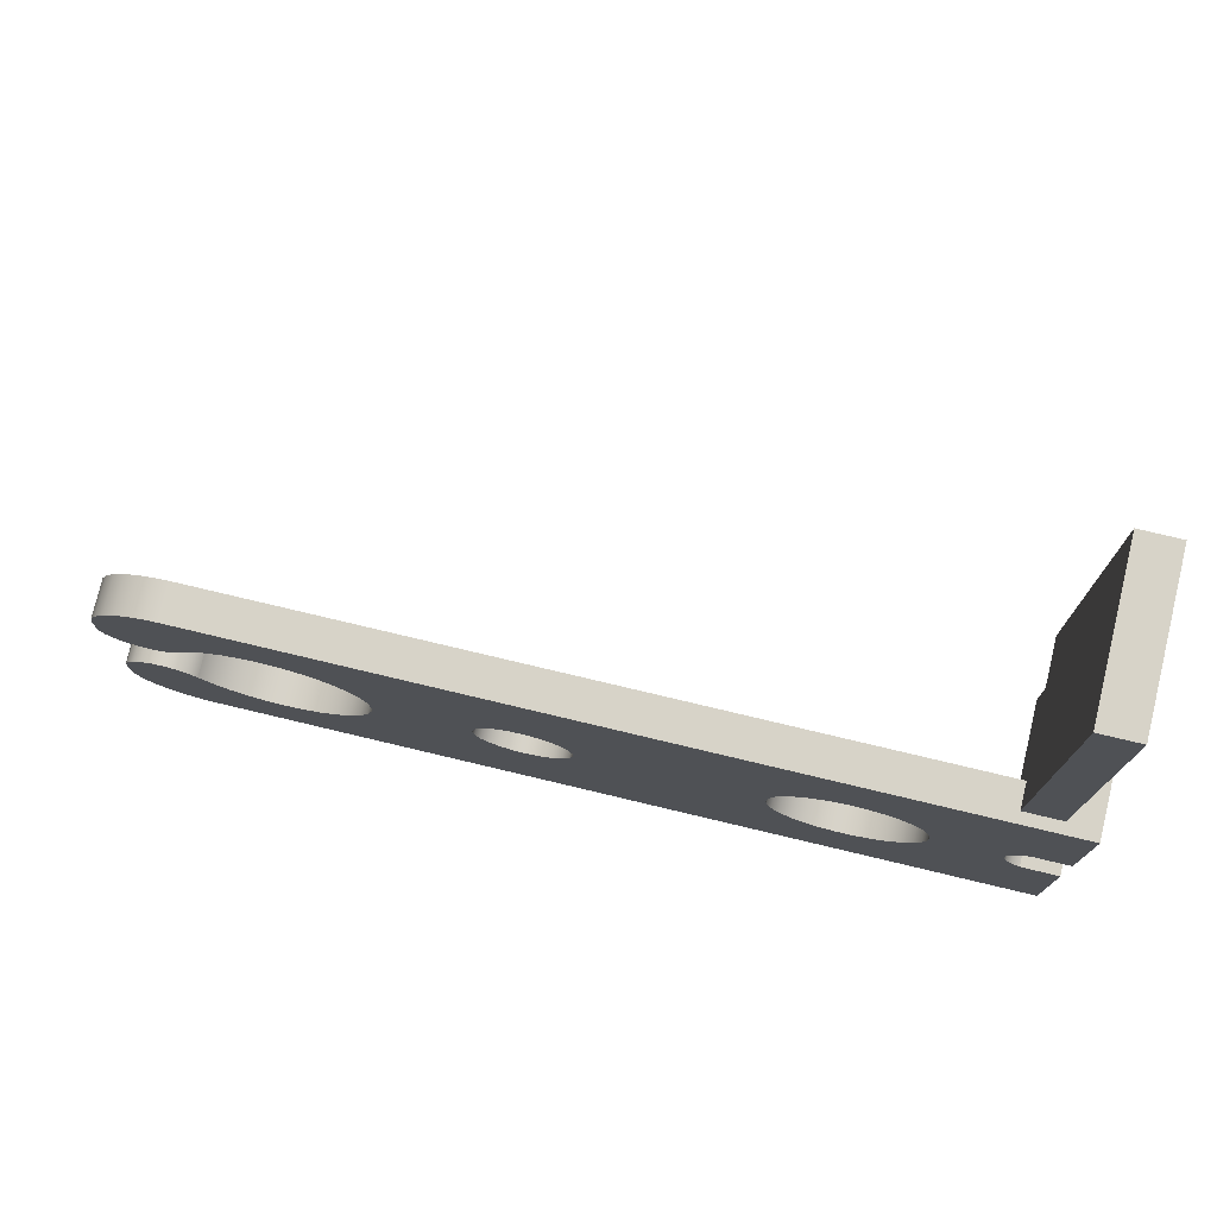
<metadata>
{"format":"obj","ext":"obj","renderer":"f3d","projection":"perspective","resolution":1024,"background":"white","views":[{"elev":76.5,"azim":13.4,"up":"+Z"}]}
</metadata>
<code>
v 2.25 0.2 0.1732
v 2.25 0.2 0.9
v 2.25 1 0.9
v 2.25 1 0.1732
v 2.45 0 0.1732
v 2.25 0 0.1732
v 2.25 0.2 0.1732
v 2.25 1 0.1732
v 2.45 1 0.1732
v 2.45 0 0.9
v 2.45 0 0.1732
v 2.45 1 0.1732
v 2.45 1 0.9
v 2.25 1 0.1732
v 2.25 1 0.9
v 2.45 1 0.9
v 2.45 1 0.1732
v -0.4663 0.2 -1.359e-16
v -0.4571 0.2 0.06745
v -0.4299 0.2 0.1299
v -0.387 0.2 0.1827
v -0.3314 0.2 0.222
v -0.2672 0.2 0.2448
v -0.1993 0.2 0.2494
v -0.1326 0.2 0.2356
v -0.07217 0.2 0.2042
v -0.02242 0.2 0.1578
v 0.01296 0.2 0.0996
v 0.03133 0.2 0.03404
v 0.03133 0.2 -0.03404
v 0.01296 0.2 -0.0996
v -0.02242 0.2 -0.1578
v -0.07217 0.2 -0.2042
v -0.1326 0.2 -0.2356
v -0.1993 0.2 -0.2494
v -0.2672 0.2 -0.2448
v -0.3314 0.2 -0.222
v -0.387 0.2 -0.1827
v -0.4299 0.2 -0.1299
v -0.4571 0.2 -0.06745
v -0.4663 0 -1.359e-16
v -0.4571 0 -0.06745
v -0.4299 0 -0.1299
v -0.387 0 -0.1827
v -0.3314 0 -0.222
v -0.2672 0 -0.2448
v -0.1993 0 -0.2494
v -0.1326 0 -0.2356
v -0.07217 0 -0.2042
v -0.02242 0 -0.1578
v 0.01296 0 -0.0996
v 0.03133 0 -0.03404
v 0.03133 0 0.03404
v 0.01296 0 0.0996
v -0.02242 0 0.1578
v -0.07217 0 0.2042
v -0.1326 0 0.2356
v -0.1993 0 0.2494
v -0.2672 0 0.2448
v -0.3314 0 0.222
v -0.387 0 0.1827
v -0.4299 0 0.1299
v -0.4571 0 0.06745
v -0.4663 0.2 -1.359e-16
v -0.4663 0 -1.359e-16
v 0.9837 0.2 1.894e-16
v 0.993 0.2 0.08599
v 1.021 0.2 0.168
v 1.065 0.2 0.2421
v 1.125 0.2 0.3049
v 1.196 0.2 0.3534
v 1.277 0.2 0.3854
v 1.362 0.2 0.3994
v 1.448 0.2 0.3947
v 1.532 0.2 0.3716
v 1.608 0.2 0.3311
v 1.674 0.2 0.2751
v 1.726 0.2 0.2062
v 1.763 0.2 0.1277
v 1.781 0.2 0.04325
v 1.781 0.2 -0.04325
v 1.763 0.2 -0.1277
v 1.726 0.2 -0.2062
v 1.674 0.2 -0.2751
v 1.608 0.2 -0.3311
v 1.532 0.2 -0.3716
v 1.448 0.2 -0.3947
v 1.362 0.2 -0.3994
v 1.277 0.2 -0.3854
v 1.196 0.2 -0.3534
v 1.125 0.2 -0.3049
v 1.065 0.2 -0.2421
v 1.021 0.2 -0.168
v 0.993 0.2 -0.08599
v 0.9837 0 1.894e-16
v 0.993 0 -0.08599
v 1.021 0 -0.168
v 1.065 0 -0.2421
v 1.125 0 -0.3049
v 1.196 0 -0.3534
v 1.277 0 -0.3854
v 1.362 0 -0.3994
v 1.448 0 -0.3947
v 1.532 0 -0.3716
v 1.608 0 -0.3311
v 1.674 0 -0.2751
v 1.726 0 -0.2062
v 1.763 0 -0.1277
v 1.781 0 -0.04325
v 1.781 0 0.04325
v 1.763 0 0.1277
v 1.726 0 0.2062
v 1.674 0 0.2751
v 1.608 0 0.3311
v 1.532 0 0.3716
v 1.448 0 0.3947
v 1.362 0 0.3994
v 1.277 0 0.3854
v 1.196 0 0.3534
v 1.125 0 0.3049
v 1.065 0 0.2421
v 1.021 0 0.168
v 0.993 0 0.08599
v 0.9837 0.2 1.894e-16
v 0.9837 0 1.894e-16
v 2.25 0 0.1732
v 2.203 0 0.136
v 2.17 0 0.08678
v 2.152 0 0.02981
v 2.152 0 -0.02981
v 2.17 0 -0.08678
v 2.203 0 -0.136
v 2.25 0 -0.1732
v 2.25 0.2 -0.1732
v 2.203 0.2 -0.136
v 2.17 0.2 -0.08678
v 2.152 0.2 -0.02981
v 2.152 0.2 0.02981
v 2.17 0.2 0.08678
v 2.203 0.2 0.136
v 2.25 0.2 0.1732
v -1.875 0 0.9
v 2.45 0 0.9
v 2.45 1 0.9
v 2.25 1 0.9
v 2.25 0.2 0.9
v -1.875 0.2 0.9
v -2.266 0 0.45
v -2.269 0 0.5342
v -2.254 0 0.6172
v -2.222 0 0.695
v -2.173 0 0.7641
v -2.112 0 0.8215
v -2.039 0 0.8644
v -1.959 0 0.891
v -1.875 0 0.9
v -1.875 0.2 0.9
v -1.959 0.2 0.891
v -2.039 0.2 0.8644
v -2.112 0.2 0.8215
v -2.173 0.2 0.7641
v -2.222 0.2 0.695
v -2.254 0.2 0.6172
v -2.269 0.2 0.5342
v -2.266 0.2 0.45
v -2.266 0 0.3688
v -2.266 0 0.45
v -2.266 0.2 0.45
v -2.266 0.2 0.3688
v -1.88 0 0.2814
v -1.924 0 0.2369
v -1.978 0 0.2068
v -2.039 0 0.1937
v -2.102 0 0.1985
v -2.16 0 0.2209
v -2.209 0 0.2591
v -2.246 0 0.3098
v -2.266 0 0.3688
v -2.266 0.2 0.3688
v -2.246 0.2 0.3098
v -2.209 0.2 0.2591
v -2.16 0.2 0.2209
v -2.102 0.2 0.1985
v -2.039 0.2 0.1937
v -1.978 0.2 0.2068
v -1.924 0.2 0.2369
v -1.88 0.2 0.2814
v -1.88 0 -0.2814
v -1.817 0 -0.3564
v -1.741 0 -0.4178
v -1.655 0 -0.4632
v -1.561 0 -0.491
v -1.464 0 -0.5
v -1.367 0 -0.4899
v -1.273 0 -0.4612
v -1.187 0 -0.4148
v -1.112 0 -0.3526
v -1.05 0 -0.277
v -1.004 0 -0.1907
v -0.9759 0 -0.09722
v -0.9663 0 -1.665e-16
v -0.9759 0 0.09722
v -1.004 0 0.1907
v -1.05 0 0.277
v -1.112 0 0.3526
v -1.187 0 0.4148
v -1.273 0 0.4612
v -1.367 0 0.4899
v -1.464 0 0.5
v -1.561 0 0.491
v -1.655 0 0.4632
v -1.741 0 0.4178
v -1.817 0 0.3564
v -1.88 0 0.2814
v -1.88 0.2 0.2814
v -1.817 0.2 0.3564
v -1.741 0.2 0.4178
v -1.655 0.2 0.4632
v -1.561 0.2 0.491
v -1.464 0.2 0.5
v -1.367 0.2 0.4899
v -1.273 0.2 0.4612
v -1.187 0.2 0.4148
v -1.112 0.2 0.3526
v -1.05 0.2 0.277
v -1.004 0.2 0.1907
v -0.9759 0.2 0.09722
v -0.9663 0.2 -1.665e-16
v -0.9759 0.2 -0.09722
v -1.004 0.2 -0.1907
v -1.05 0.2 -0.277
v -1.112 0.2 -0.3526
v -1.187 0.2 -0.4148
v -1.273 0.2 -0.4612
v -1.367 0.2 -0.4899
v -1.464 0.2 -0.5
v -1.561 0.2 -0.491
v -1.655 0.2 -0.4632
v -1.741 0.2 -0.4178
v -1.817 0.2 -0.3564
v -1.88 0.2 -0.2814
v -2.266 0 -0.3688
v -2.246 0 -0.3098
v -2.209 0 -0.2591
v -2.16 0 -0.2209
v -2.102 0 -0.1985
v -2.039 0 -0.1937
v -1.978 0 -0.2068
v -1.924 0 -0.2369
v -1.88 0 -0.2814
v -1.88 0.2 -0.2814
v -1.924 0.2 -0.2369
v -1.978 0.2 -0.2068
v -2.039 0.2 -0.1937
v -2.102 0.2 -0.1985
v -2.16 0.2 -0.2209
v -2.209 0.2 -0.2591
v -2.246 0.2 -0.3098
v -2.266 0.2 -0.3688
v -2.266 0 -0.45
v -2.266 0 -0.3688
v -2.266 0.2 -0.3688
v -2.266 0.2 -0.45
v -1.875 0 -0.9
v -1.959 0 -0.891
v -2.039 0 -0.8644
v -2.112 0 -0.8215
v -2.173 0 -0.7641
v -2.222 0 -0.695
v -2.254 0 -0.6172
v -2.269 0 -0.5342
v -2.266 0 -0.45
v -2.266 0.2 -0.45
v -2.269 0.2 -0.5342
v -2.254 0.2 -0.6172
v -2.222 0.2 -0.695
v -2.173 0.2 -0.7641
v -2.112 0.2 -0.8215
v -2.039 0.2 -0.8644
v -1.959 0.2 -0.891
v -1.875 0.2 -0.9
v 0.9837 0.2 1.894e-16
v 0.993 0.2 -0.08599
v 1.021 0.2 -0.168
v 1.065 0.2 -0.2421
v 1.125 0.2 -0.3049
v 1.196 0.2 -0.3534
v 1.277 0.2 -0.3854
v 1.362 0.2 -0.3994
v 1.448 0.2 -0.3947
v 1.532 0.2 -0.3716
v 1.608 0.2 -0.3311
v 1.674 0.2 -0.2751
v 1.726 0.2 -0.2062
v 1.763 0.2 -0.1277
v 1.781 0.2 -0.04325
v 1.781 0.2 0.04325
v 1.763 0.2 0.1277
v 1.726 0.2 0.2062
v 1.674 0.2 0.2751
v 1.608 0.2 0.3311
v 1.532 0.2 0.3716
v 1.448 0.2 0.3947
v 1.362 0.2 0.3994
v 1.277 0.2 0.3854
v 1.196 0.2 0.3534
v 1.125 0.2 0.3049
v 1.065 0.2 0.2421
v 1.021 0.2 0.168
v 0.993 0.2 0.08599
v -0.4663 0.2 -1.359e-16
v -0.4571 0.2 -0.06745
v -0.4299 0.2 -0.1299
v -0.387 0.2 -0.1827
v -0.3314 0.2 -0.222
v -0.2672 0.2 -0.2448
v -0.1993 0.2 -0.2494
v -0.1326 0.2 -0.2356
v -0.07217 0.2 -0.2042
v -0.02242 0.2 -0.1578
v 0.01296 0.2 -0.0996
v 0.03133 0.2 -0.03404
v 0.03133 0.2 0.03404
v 0.01296 0.2 0.0996
v -0.02242 0.2 0.1578
v -0.07217 0.2 0.2042
v -0.1326 0.2 0.2356
v -0.1993 0.2 0.2494
v -0.2672 0.2 0.2448
v -0.3314 0.2 0.222
v -0.387 0.2 0.1827
v -0.4299 0.2 0.1299
v -0.4571 0.2 0.06745
v -1.875 0.2 -0.9
v -1.959 0.2 -0.891
v -2.039 0.2 -0.8644
v -2.112 0.2 -0.8215
v -2.173 0.2 -0.7641
v -2.222 0.2 -0.695
v -2.254 0.2 -0.6172
v -2.269 0.2 -0.5342
v -2.266 0.2 -0.45
v -2.266 0.2 -0.3688
v -2.246 0.2 -0.3098
v -2.209 0.2 -0.2591
v -2.16 0.2 -0.2209
v -2.102 0.2 -0.1985
v -2.039 0.2 -0.1937
v -1.978 0.2 -0.2068
v -1.924 0.2 -0.2369
v -1.88 0.2 -0.2814
v -1.817 0.2 -0.3564
v -1.741 0.2 -0.4178
v -1.655 0.2 -0.4632
v -1.561 0.2 -0.491
v -1.464 0.2 -0.5
v -1.367 0.2 -0.4899
v -1.273 0.2 -0.4612
v -1.187 0.2 -0.4148
v -1.112 0.2 -0.3526
v -1.05 0.2 -0.277
v -1.004 0.2 -0.1907
v -0.9759 0.2 -0.09722
v -0.9663 0.2 -1.665e-16
v -0.9759 0.2 0.09722
v -1.004 0.2 0.1907
v -1.05 0.2 0.277
v -1.112 0.2 0.3526
v -1.187 0.2 0.4148
v -1.273 0.2 0.4612
v -1.367 0.2 0.4899
v -1.464 0.2 0.5
v -1.561 0.2 0.491
v -1.655 0.2 0.4632
v -1.741 0.2 0.4178
v -1.817 0.2 0.3564
v -1.88 0.2 0.2814
v -1.924 0.2 0.2369
v -1.978 0.2 0.2068
v -2.039 0.2 0.1937
v -2.102 0.2 0.1985
v -2.16 0.2 0.2209
v -2.209 0.2 0.2591
v -2.246 0.2 0.3098
v -2.266 0.2 0.3688
v -2.266 0.2 0.45
v -2.269 0.2 0.5342
v -2.254 0.2 0.6172
v -2.222 0.2 0.695
v -2.173 0.2 0.7641
v -2.112 0.2 0.8215
v -2.039 0.2 0.8644
v -1.959 0.2 0.891
v -1.875 0.2 0.9
v 2.25 0.2 0.9
v 2.25 0.2 0.1732
v 2.203 0.2 0.136
v 2.17 0.2 0.08678
v 2.152 0.2 0.02981
v 2.152 0.2 -0.02981
v 2.17 0.2 -0.08678
v 2.203 0.2 -0.136
v 2.25 0.2 -0.1732
v 2.25 0.2 -0.9
v 2.25 0.2 -0.9
v 2.25 0.2 -0.1732
v 2.25 1 -0.1732
v 2.25 1 -0.9
v 2.45 0 -0.9
v -1.875 0 -0.9
v -1.875 0.2 -0.9
v 2.25 0.2 -0.9
v 2.25 1 -0.9
v 2.45 1 -0.9
v 2.45 0 -0.1732
v 2.45 0 -0.9
v 2.45 1 -0.9
v 2.45 1 -0.1732
v 2.25 0 -0.1732
v 2.45 0 -0.1732
v 2.45 1 -0.1732
v 2.25 1 -0.1732
v 2.25 0.2 -0.1732
v 2.25 1 -0.9
v 2.25 1 -0.1732
v 2.45 1 -0.1732
v 2.45 1 -0.9
v -0.4663 0 -1.359e-16
v -0.4571 0 0.06745
v -0.4299 0 0.1299
v -0.387 0 0.1827
v -0.3314 0 0.222
v -0.2672 0 0.2448
v -0.1993 0 0.2494
v -0.1326 0 0.2356
v -0.07217 0 0.2042
v -0.02242 0 0.1578
v 0.01296 0 0.0996
v 0.03133 0 0.03404
v 0.03133 0 -0.03404
v 0.01296 0 -0.0996
v -0.02242 0 -0.1578
v -0.07217 0 -0.2042
v -0.1326 0 -0.2356
v -0.1993 0 -0.2494
v -0.2672 0 -0.2448
v -0.3314 0 -0.222
v -0.387 0 -0.1827
v -0.4299 0 -0.1299
v -0.4571 0 -0.06745
v 0.9837 0 1.894e-16
v 0.993 0 0.08599
v 1.021 0 0.168
v 1.065 0 0.2421
v 1.125 0 0.3049
v 1.196 0 0.3534
v 1.277 0 0.3854
v 1.362 0 0.3994
v 1.448 0 0.3947
v 1.532 0 0.3716
v 1.608 0 0.3311
v 1.674 0 0.2751
v 1.726 0 0.2062
v 1.763 0 0.1277
v 1.781 0 0.04325
v 1.781 0 -0.04325
v 1.763 0 -0.1277
v 1.726 0 -0.2062
v 1.674 0 -0.2751
v 1.608 0 -0.3311
v 1.532 0 -0.3716
v 1.448 0 -0.3947
v 1.362 0 -0.3994
v 1.277 0 -0.3854
v 1.196 0 -0.3534
v 1.125 0 -0.3049
v 1.065 0 -0.2421
v 1.021 0 -0.168
v 0.993 0 -0.08599
v -1.875 0 -0.9
v 2.45 0 -0.9
v 2.45 0 -0.1732
v 2.25 0 -0.1732
v 2.203 0 -0.136
v 2.17 0 -0.08678
v 2.152 0 -0.02981
v 2.152 0 0.02981
v 2.17 0 0.08678
v 2.203 0 0.136
v 2.25 0 0.1732
v 2.45 0 0.1732
v 2.45 0 0.9
v -1.875 0 0.9
v -1.959 0 0.891
v -2.039 0 0.8644
v -2.112 0 0.8215
v -2.173 0 0.7641
v -2.222 0 0.695
v -2.254 0 0.6172
v -2.269 0 0.5342
v -2.266 0 0.45
v -2.266 0 0.3688
v -2.246 0 0.3098
v -2.209 0 0.2591
v -2.16 0 0.2209
v -2.102 0 0.1985
v -2.039 0 0.1937
v -1.978 0 0.2068
v -1.924 0 0.2369
v -1.88 0 0.2814
v -1.817 0 0.3564
v -1.741 0 0.4178
v -1.655 0 0.4632
v -1.561 0 0.491
v -1.464 0 0.5
v -1.367 0 0.4899
v -1.273 0 0.4612
v -1.187 0 0.4148
v -1.112 0 0.3526
v -1.05 0 0.277
v -1.004 0 0.1907
v -0.9759 0 0.09722
v -0.9663 0 -1.665e-16
v -0.9759 0 -0.09722
v -1.004 0 -0.1907
v -1.05 0 -0.277
v -1.112 0 -0.3526
v -1.187 0 -0.4148
v -1.273 0 -0.4612
v -1.367 0 -0.4899
v -1.464 0 -0.5
v -1.561 0 -0.491
v -1.655 0 -0.4632
v -1.741 0 -0.4178
v -1.817 0 -0.3564
v -1.88 0 -0.2814
v -1.924 0 -0.2369
v -1.978 0 -0.2068
v -2.039 0 -0.1937
v -2.102 0 -0.1985
v -2.16 0 -0.2209
v -2.209 0 -0.2591
v -2.246 0 -0.3098
v -2.266 0 -0.3688
v -2.266 0 -0.45
v -2.269 0 -0.5342
v -2.254 0 -0.6172
v -2.222 0 -0.695
v -2.173 0 -0.7641
v -2.112 0 -0.8215
v -2.039 0 -0.8644
v -1.959 0 -0.891
v 2.042 0 1.214
v 2.042 0 3.014
v 2.042 0.8 3.014
v 2.042 0.8 1.214
v 2.242 0 1.214
v 2.042 0 1.214
v 2.042 0.8 1.214
v 2.242 0.8 1.214
v 2.242 0 3.014
v 2.242 0 1.214
v 2.242 0.8 1.214
v 2.242 0.8 3.014
v 2.042 0 3.014
v 2.242 0 3.014
v 2.242 0.8 3.014
v 2.042 0.8 3.014
v 2.042 0.8 3.014
v 2.242 0.8 3.014
v 2.242 0.8 1.214
v 2.042 0.8 1.214
v 2.242 0 3.014
v 2.042 0 3.014
v 2.042 0 1.214
v 2.242 0 1.214
g ac77623a-e2a3-11ea-bcc4-54bf646e7e1f
f 1 2 4
f 4 2 3
g ac740680-e2a3-11ea-a546-54bf646e7e1f
f 6 7 5
f 5 7 9
f 9 7 8
g ac751810-e2a3-11ea-87ec-54bf646e7e1f
f 10 11 13
f 13 11 12
g ac7873c6-e2a3-11ea-b100-54bf646e7e1f
f 14 15 17
f 17 15 16
g ad127962-e2a3-11ea-94e1-54bf646e7e1f
f 19 63 18
f 18 63 65
f 64 41 40
f 40 41 42
f 40 42 39
f 39 42 43
f 39 43 38
f 38 43 44
f 38 44 37
f 37 44 45
f 37 45 36
f 36 45 46
f 36 46 35
f 35 46 47
f 35 47 34
f 34 47 48
f 34 48 33
f 33 48 49
f 33 49 32
f 32 49 50
f 32 50 31
f 31 50 51
f 31 51 30
f 30 51 52
f 30 52 29
f 29 52 53
f 29 53 28
f 28 53 54
f 28 54 27
f 27 54 55
f 27 55 26
f 26 55 56
f 26 56 25
f 25 56 57
f 25 57 24
f 24 57 58
f 24 58 23
f 23 58 59
f 23 59 22
f 22 59 60
f 22 60 21
f 21 60 61
f 21 61 20
f 20 61 62
f 20 62 19
f 19 62 63
g ad1538c6-e2a3-11ea-9bbf-54bf646e7e1f
f 67 123 66
f 66 123 125
f 124 95 94
f 94 95 96
f 94 96 97
f 67 68 123
f 123 68 122
f 122 68 69
f 122 69 121
f 121 69 70
f 121 70 120
f 120 70 71
f 120 71 119
f 119 71 72
f 119 72 118
f 118 72 73
f 118 73 117
f 117 73 74
f 117 74 116
f 116 74 75
f 116 75 115
f 115 75 76
f 115 76 114
f 114 76 77
f 114 77 113
f 113 77 78
f 113 78 112
f 112 78 79
f 112 79 111
f 111 79 80
f 111 80 110
f 110 80 81
f 110 81 109
f 109 81 82
f 109 82 108
f 108 82 83
f 108 83 107
f 107 83 84
f 107 84 106
f 106 84 85
f 106 85 105
f 105 85 86
f 105 86 104
f 104 86 87
f 104 87 103
f 103 87 88
f 103 88 102
f 102 88 89
f 102 89 101
f 101 89 90
f 101 90 100
f 100 90 91
f 100 91 99
f 99 91 92
f 99 92 98
f 98 92 93
f 98 93 97
f 97 93 94
g ad1894a2-e2a3-11ea-99c2-54bf646e7e1f
f 141 126 140
f 140 126 127
f 140 127 139
f 139 127 128
f 139 128 138
f 138 128 129
f 138 129 137
f 137 129 130
f 137 130 136
f 136 130 131
f 136 131 135
f 135 131 132
f 135 132 134
f 134 132 133
g ac76299c-e2a3-11ea-b4f5-54bf646e7e1f
f 147 142 146
f 146 142 143
f 146 143 144
f 144 145 146
g ad1ab7ee-e2a3-11ea-8f51-54bf646e7e1f
f 165 148 164
f 164 148 149
f 164 149 163
f 163 149 150
f 163 150 162
f 162 150 151
f 162 151 161
f 161 151 152
f 161 152 160
f 160 152 153
f 160 153 159
f 159 153 154
f 159 154 158
f 158 154 155
f 158 155 157
f 157 155 156
g ad1c65b6-e2a3-11ea-8449-54bf646e7e1f
f 166 167 169
f 169 167 168
g ad1dec54-e2a3-11ea-8138-54bf646e7e1f
f 187 170 186
f 186 170 171
f 186 171 185
f 185 171 172
f 185 172 184
f 184 172 173
f 184 173 183
f 183 173 174
f 183 174 182
f 182 174 175
f 182 175 181
f 181 175 176
f 181 176 180
f 180 176 177
f 180 177 179
f 179 177 178
g ad1f9a38-e2a3-11ea-b6b8-54bf646e7e1f
f 241 188 240
f 240 188 189
f 240 189 239
f 239 189 190
f 239 190 238
f 238 190 191
f 238 191 237
f 237 191 192
f 237 192 236
f 236 192 193
f 236 193 235
f 235 193 194
f 235 194 234
f 234 194 195
f 234 195 233
f 233 195 196
f 233 196 232
f 232 196 197
f 232 197 231
f 231 197 198
f 231 198 230
f 230 198 199
f 230 199 229
f 229 199 200
f 229 200 228
f 228 200 201
f 228 201 227
f 227 201 202
f 227 202 226
f 226 202 203
f 226 203 225
f 225 203 204
f 225 204 224
f 224 204 205
f 224 205 223
f 223 205 206
f 223 206 222
f 222 206 207
f 222 207 221
f 221 207 208
f 221 208 220
f 220 208 209
f 220 209 219
f 219 209 210
f 219 210 218
f 218 210 211
f 218 211 217
f 217 211 212
f 217 212 216
f 216 212 213
f 216 213 215
f 215 213 214
g ad216f18-e2a3-11ea-8b3a-54bf646e7e1f
f 259 242 258
f 258 242 243
f 258 243 257
f 257 243 244
f 257 244 256
f 256 244 245
f 256 245 255
f 255 245 246
f 255 246 254
f 254 246 247
f 254 247 253
f 253 247 248
f 253 248 252
f 252 248 249
f 252 249 251
f 251 249 250
g ad231cf4-e2a3-11ea-9a9c-54bf646e7e1f
f 260 261 263
f 263 261 262
g ad24cad8-e2a3-11ea-a406-54bf646e7e1f
f 281 264 280
f 280 264 265
f 280 265 279
f 279 265 266
f 279 266 278
f 278 266 267
f 278 267 277
f 277 267 268
f 277 268 276
f 276 268 269
f 276 269 275
f 275 269 270
f 275 270 274
f 274 270 271
f 274 271 273
f 273 271 272
g ad269fa8-e2a3-11ea-b8cd-54bf646e7e1f
f 283 322 282
f 282 322 323
f 282 323 310
f 310 323 324
f 310 324 309
f 309 324 325
f 309 325 308
f 308 325 326
f 308 326 307
f 307 326 327
f 307 327 306
f 306 327 328
f 306 328 305
f 305 328 395
f 305 395 304
f 304 395 303
f 303 395 302
f 302 395 301
f 301 395 396
f 301 396 300
f 300 396 299
f 299 396 397
f 299 397 298
f 298 397 398
f 298 398 297
f 297 398 399
f 297 399 400
f 322 283 321
f 321 283 284
f 321 284 320
f 320 284 285
f 320 285 319
f 319 285 286
f 319 286 318
f 318 286 287
f 318 287 317
f 317 287 288
f 317 288 404
f 404 288 289
f 404 289 290
f 290 291 404
f 404 291 292
f 404 292 403
f 403 292 293
f 403 293 294
f 403 294 402
f 402 294 295
f 402 295 401
f 401 295 296
f 401 296 400
f 400 296 297
f 333 311 364
f 364 311 312
f 364 312 363
f 363 312 313
f 363 313 362
f 362 313 314
f 362 314 361
f 361 314 315
f 361 315 360
f 360 315 316
f 360 316 359
f 359 316 317
f 359 317 358
f 358 317 404
f 358 404 334
f 329 369 328
f 328 369 370
f 328 370 395
f 395 370 394
f 394 370 371
f 394 371 372
f 369 329 368
f 368 329 330
f 368 330 367
f 367 330 331
f 367 331 366
f 366 331 332
f 366 332 365
f 365 332 333
f 365 333 364
f 335 336 334
f 334 336 337
f 334 337 355
f 355 337 338
f 355 338 339
f 339 340 355
f 355 340 354
f 354 340 341
f 354 341 353
f 353 341 342
f 353 342 352
f 352 342 343
f 352 343 344
f 352 344 351
f 351 344 345
f 351 345 350
f 350 345 346
f 350 346 349
f 349 346 347
f 349 347 348
f 355 356 334
f 334 356 357
f 334 357 358
f 372 373 394
f 394 373 391
f 394 391 392
f 374 388 373
f 373 388 389
f 373 389 390
f 388 374 387
f 387 374 375
f 387 375 386
f 386 375 376
f 386 376 385
f 385 376 384
f 384 376 377
f 384 377 383
f 383 377 378
f 383 378 382
f 382 378 379
f 382 379 381
f 381 379 380
f 390 391 373
f 392 393 394
g ac711fe8-e2a3-11ea-9a7d-54bf646e7e1f
f 405 406 408
f 408 406 407
g ac6eaeae-e2a3-11ea-86df-54bf646e7e1f
f 414 409 412
f 412 409 410
f 412 410 411
f 412 413 414
g ac6f7210-e2a3-11ea-ac19-54bf646e7e1f
f 415 416 418
f 418 416 417
g ac705c86-e2a3-11ea-af2b-54bf646e7e1f
f 419 420 423
f 423 420 421
f 423 421 422
g ac720a64-e2a3-11ea-b8f8-54bf646e7e1f
f 424 425 427
f 427 425 426
g ac72f4dc-e2a3-11ea-a97b-54bf646e7e1f
f 450 428 523
f 523 428 429
f 523 429 522
f 522 429 430
f 522 430 521
f 521 430 431
f 521 431 520
f 520 431 432
f 520 432 519
f 519 432 433
f 519 433 518
f 518 433 434
f 518 434 517
f 517 434 457
f 517 457 493
f 493 457 492
f 492 457 458
f 492 458 459
f 457 434 456
f 456 434 435
f 456 435 455
f 455 435 436
f 455 436 454
f 454 436 437
f 454 437 453
f 453 437 438
f 453 438 452
f 452 438 439
f 452 439 451
f 451 439 440
f 451 440 479
f 479 440 441
f 479 441 478
f 478 441 442
f 478 442 477
f 477 442 443
f 477 443 476
f 476 443 444
f 476 444 475
f 475 444 445
f 475 445 474
f 474 445 529
f 474 529 480
f 480 529 530
f 480 530 531
f 529 445 528
f 528 445 446
f 528 446 527
f 527 446 447
f 527 447 526
f 526 447 448
f 526 448 525
f 525 448 449
f 525 449 524
f 524 449 450
f 524 450 523
f 459 460 492
f 492 460 461
f 492 461 490
f 490 461 462
f 490 462 463
f 490 463 489
f 489 463 464
f 489 464 488
f 488 464 465
f 488 465 487
f 487 465 486
f 486 465 466
f 486 466 485
f 485 466 467
f 485 467 484
f 484 467 468
f 484 468 483
f 483 468 469
f 483 469 470
f 483 470 481
f 481 470 471
f 481 471 472
f 472 473 481
f 481 473 474
f 481 474 480
f 481 482 483
f 490 491 492
f 494 495 493
f 493 495 496
f 493 496 514
f 514 496 497
f 514 497 498
f 514 498 513
f 513 498 499
f 513 499 500
f 513 500 512
f 512 500 501
f 512 501 511
f 511 501 502
f 511 502 503
f 511 503 510
f 510 503 504
f 510 504 509
f 509 504 505
f 509 505 508
f 508 505 506
f 508 506 507
f 514 515 493
f 493 515 516
f 493 516 517
f 531 532 480
f 480 532 550
f 480 550 551
f 533 548 532
f 532 548 549
f 532 549 550
f 534 546 533
f 533 546 547
f 533 547 548
f 546 534 545
f 545 534 535
f 545 535 544
f 544 535 543
f 543 535 536
f 543 536 542
f 542 536 537
f 542 537 541
f 541 537 538
f 541 538 540
f 540 538 539
f 551 552 480
g adfb91d4-e2a3-11ea-a1be-54bf646e7e1f
f 553 554 556
f 556 554 555
g adfd66ba-e2a3-11ea-ad58-54bf646e7e1f
f 557 558 560
f 560 558 559
g adfeed8c-e2a3-11ea-8b5d-54bf646e7e1f
f 561 562 564
f 564 562 563
g ae009b62-e2a3-11ea-bf70-54bf646e7e1f
f 565 566 568
f 568 566 567
g ae02493a-e2a3-11ea-8d66-54bf646e7e1f
f 570 571 569
f 569 571 572
g ae03d00c-e2a3-11ea-ad0a-54bf646e7e1f
f 573 574 576
f 576 574 575

</code>
